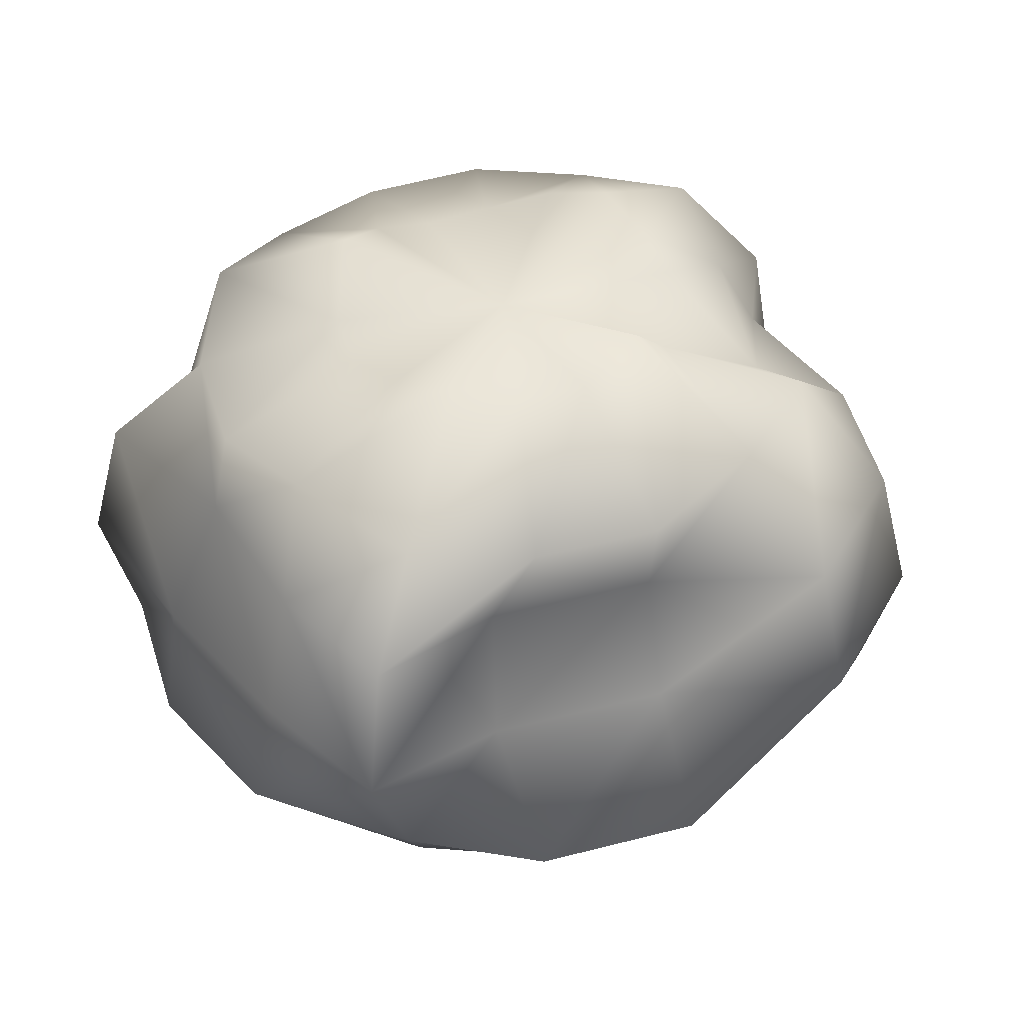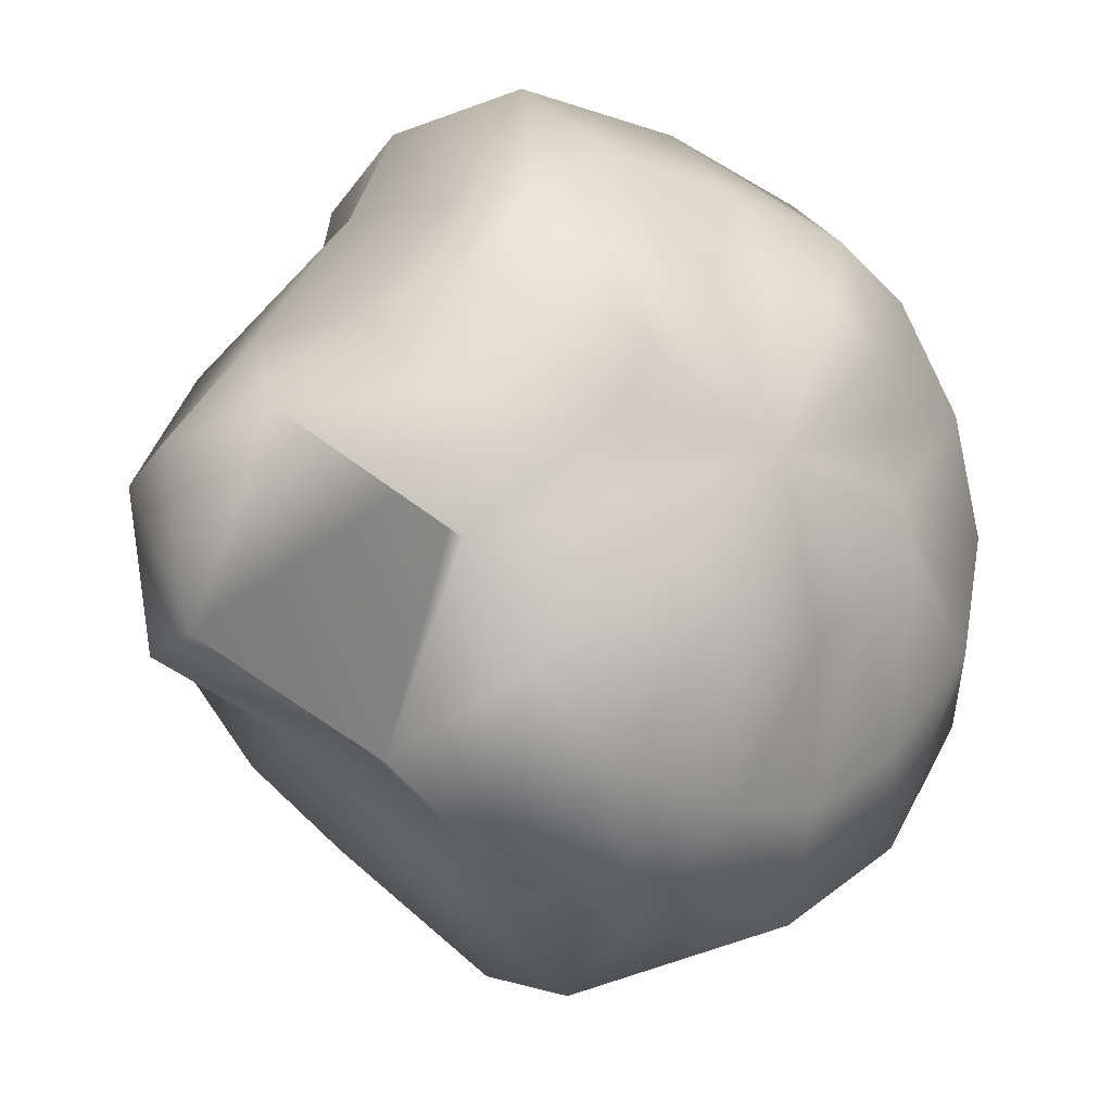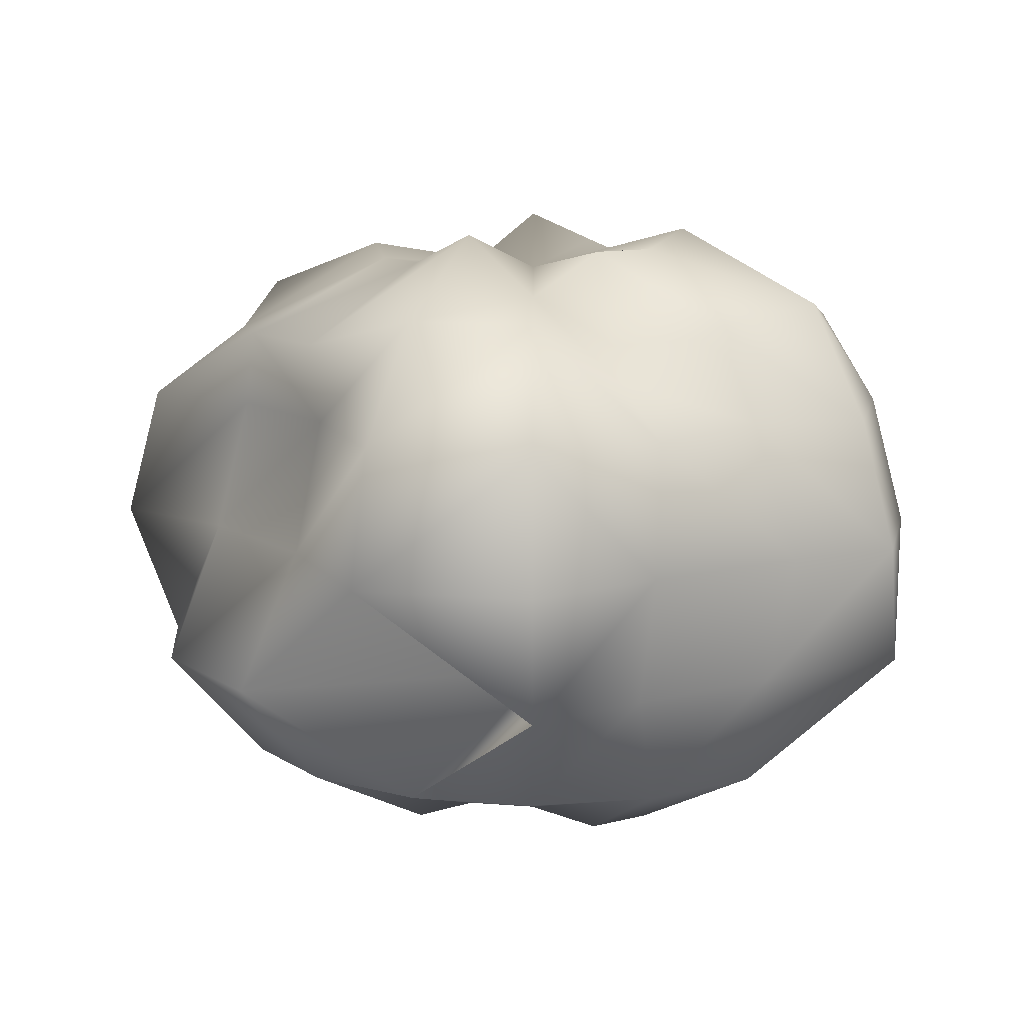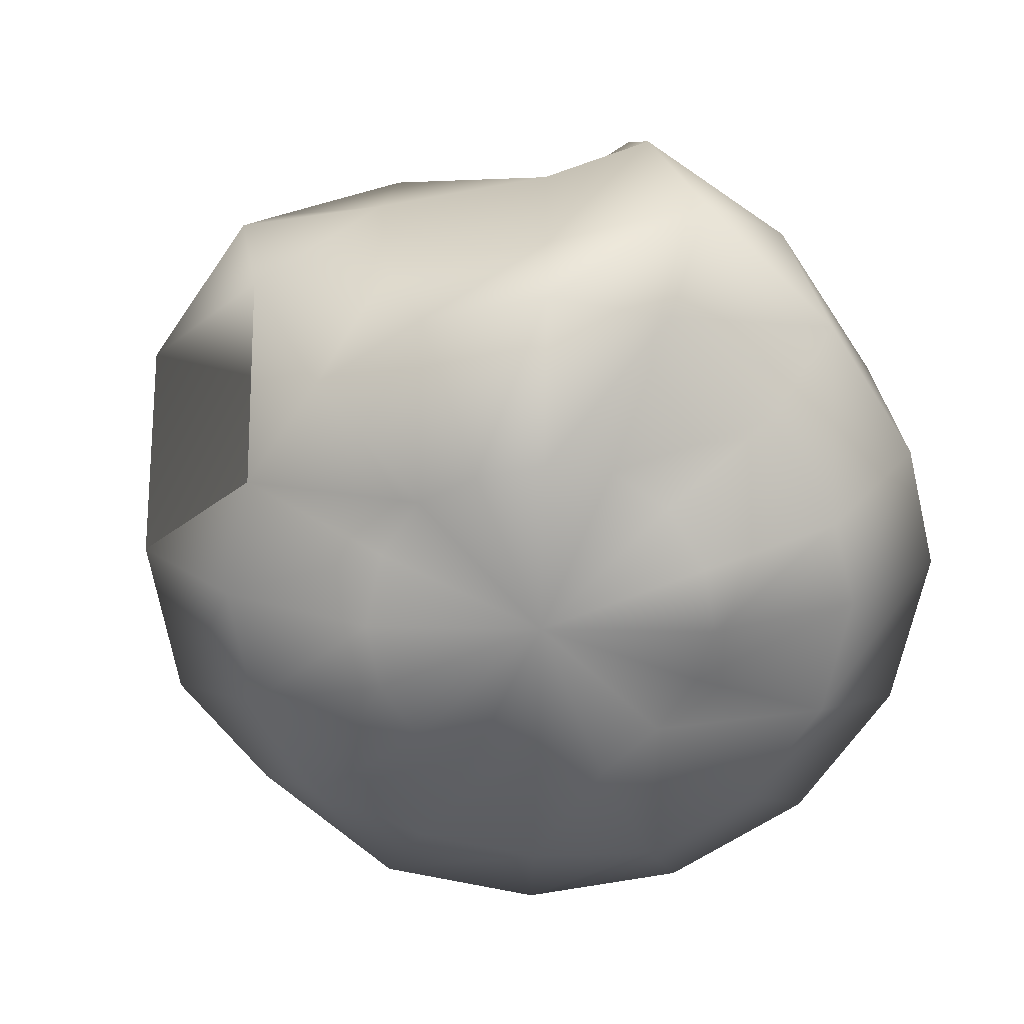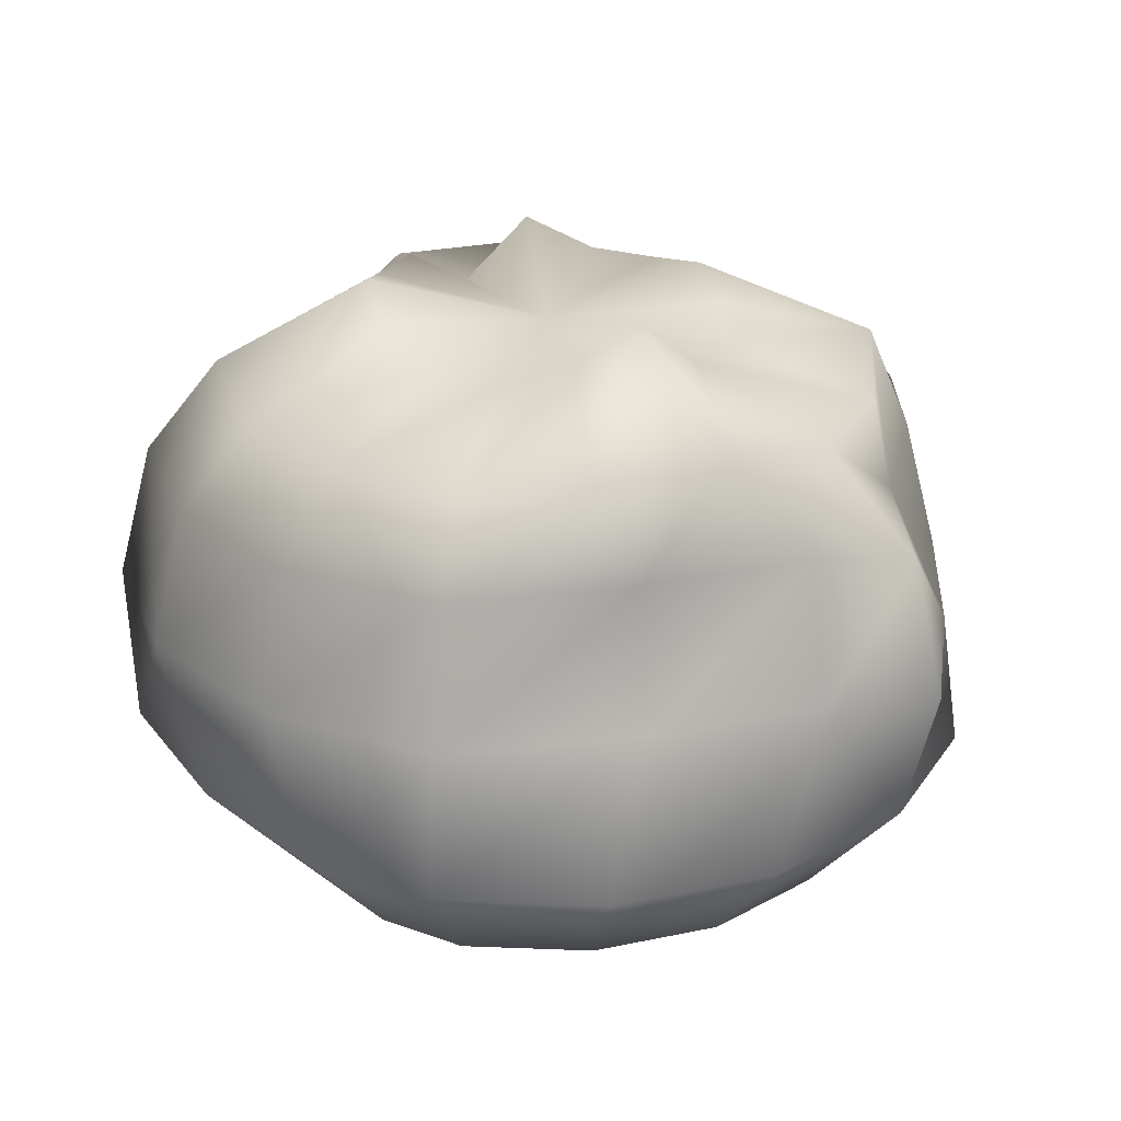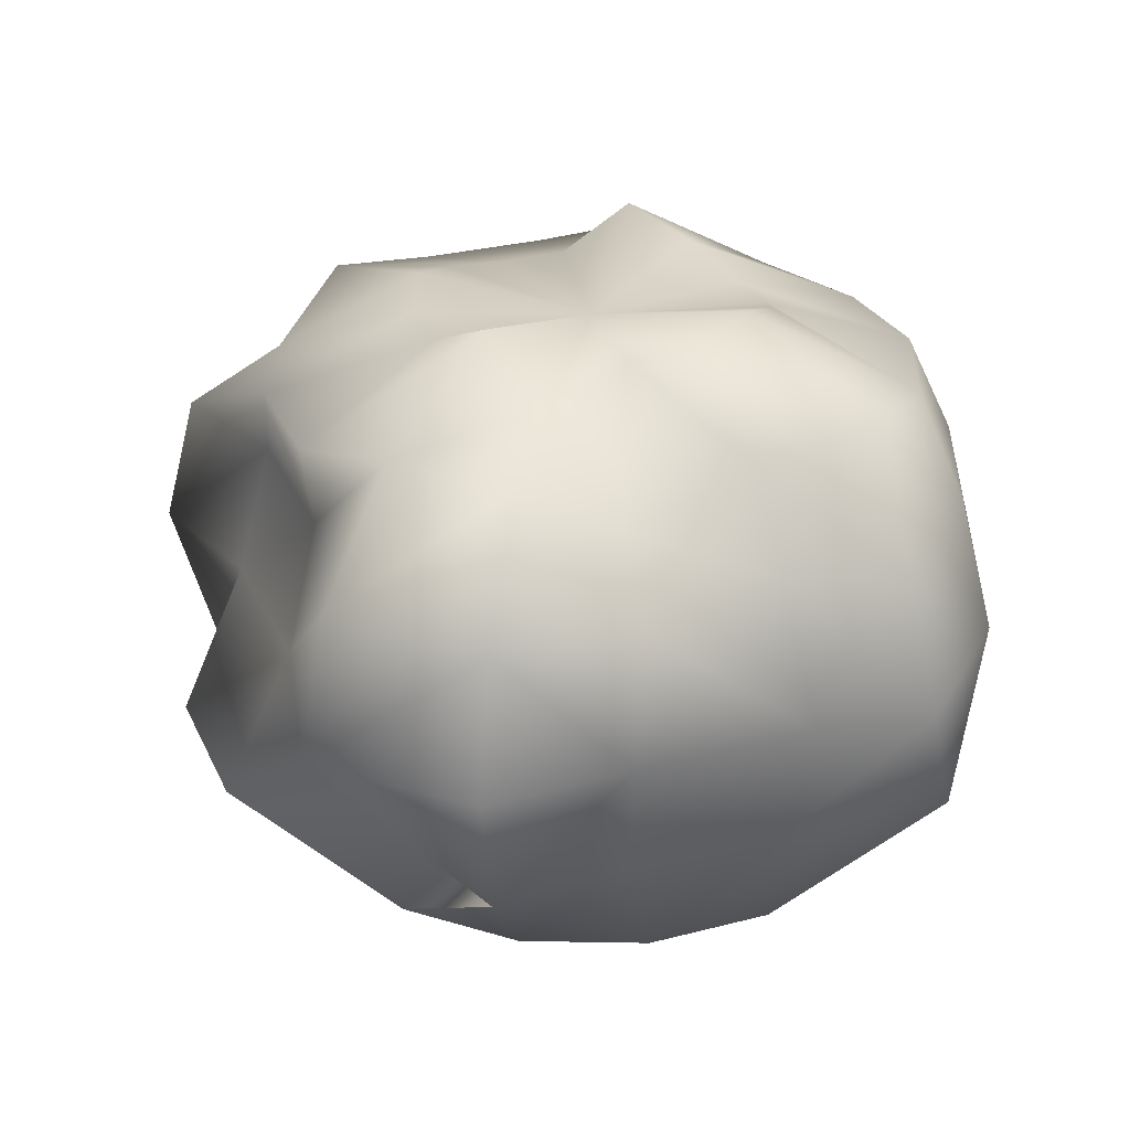
<metadata>
{"format":"obj","ext":"obj","renderer":"f3d","projection":"perspective","resolution":1024,"background":"white","views":[{"elev":43.1,"azim":-162.9,"up":"+Y"},{"elev":-17.3,"azim":-36.7,"up":"+Z"},{"elev":10.9,"azim":-89.0,"up":"+Y"},{"elev":-67.9,"azim":-45.5,"up":"+Y"},{"elev":25.2,"azim":60.3,"up":"+Y"},{"elev":29.4,"azim":-76.8,"up":"+Y"}]}
</metadata>
<code>
o island_mesh01_5.005
v 14.58 4.681 4.093
v 13.75 4.886 4.939
v 14.14 5.005 5.193
v 14.59 4.846 5.28
v 15.04 4.677 5.185
v 15.43 4.637 4.925
v 15.68 4.806 4.538
v 15.77 5.005 4.083
v 15.67 4.632 3.629
v 15.41 4.632 3.246
v 15.03 4.728 2.992
v 14.57 4.864 2.905
v 14.12 4.789 3
v 13.73 4.789 3.26
v 13.48 5.005 3.647
v 13.39 4.574 4.102
v 13.49 4.886 4.556
v 13.75 0.6334 4.939
v 14.58 0.6332 4.093
v 14.14 0.7734 5.193
v 14.59 0.7734 5.28
v 15.04 0.6334 5.185
v 15.43 0.6334 4.925
v 15.68 0.8133 4.538
v 15.77 0.8133 4.083
v 15.67 0.6334 3.629
v 15.41 0.8524 3.246
v 15.03 0.8524 2.992
v 14.57 0.6334 2.905
v 14.12 0.6334 3
v 13.73 0.6334 3.26
v 13.48 0.8133 3.647
v 13.39 0.8133 4.102
v 13.49 0.6334 4.556
v 13.76 4.492 6.126
v 13.29 4.373 5.41
v 14.6 4.333 6.286
v 15.44 4.333 6.112
v 16.14 4.293 5.631
v 16.61 4.293 4.915
v 16.77 4.492 4.074
v 16.6 4.314 3.236
v 16.12 4.314 2.529
v 15.4 4.492 2.059
v 14.56 4.23 1.899
v 13.72 4.276 2.073
v 13.02 4.276 2.554
v 12.55 4.492 3.27
v 12.39 4.492 4.111
v 12.8 4.047 4.702
v 13.18 3.725 6.433
v 13.04 3.725 5.66
v 14.28 3.725 6.642
v 15.39 3.725 6.427
v 16.32 3.725 5.798
v 16.7 3.725 4.638
v 16.91 3.725 3.539
v 17.22 3.725 2.974
v 16.21 3.725 2.439
v 15.4 3.725 1.696
v 14.56 3.725 1.227
v 14 3.725 1.981
v 13.07 3.725 2.61
v 11.92 3.725 3.018
v 11.71 3.725 4.116
v 12.18 3.725 4.965
v 13.1 2.819 6.651
v 12.76 2.819 5.939
v 14.28 2.819 6.878
v 15.48 2.819 6.645
v 16.48 2.819 5.964
v 16.92 2.819 4.726
v 17.14 2.819 3.537
v 17.44 2.819 2.882
v 16.5 2.819 2.141
v 15.49 2.819 1.477
v 14.56 2.819 0.9905
v 13.91 2.819 1.763
v 12.9 2.819 2.444
v 11.71 2.819 2.929
v 11.48 2.819 4.118
v 12.08 2.819 4.939
v 12.93 1.914 5.771
v 13.51 1.914 6.749
v 14.78 1.914 6.781
v 15.87 1.914 6.554
v 16.62 1.914 6.102
v 17.24 1.914 5.167
v 17.45 1.914 4.069
v 17.22 1.914 2.974
v 16.59 1.914 2.049
v 15.66 1.914 1.436
v 14.43 1.914 1.352
v 13.46 1.914 1.454
v 12.54 1.914 2.083
v 13.15 1.914 4.224
v 11.71 1.914 4.116
v 12.3 1.914 4.847
v 13.04 1.146 5.656
v 13.76 1.286 6.126
v 14.77 1.286 6.109
v 15.61 1.146 5.935
v 16.14 1.146 5.631
v 16.61 1.146 4.915
v 16.77 1.146 4.074
v 16.6 1.146 3.236
v 16.12 1.365 2.529
v 15.4 1.365 2.059
v 14.56 1.146 1.899
v 13.72 1.146 2.073
v 13.02 1.146 2.554
v 12.55 1.146 3.27
v 12.39 1.146 4.111
v 12.56 1.146 4.949
f 1 2 3
f 1 3 4
f 1 4 5
f 1 5 6
f 1 6 7
f 1 7 8
f 1 8 9
f 1 9 10
f 1 10 11
f 1 11 12
f 1 12 13
f 1 13 14
f 1 14 15
f 1 15 16
f 1 16 17
f 1 17 2
f 18 19 20
f 20 19 21
f 21 19 22
f 22 19 23
f 23 19 24
f 24 19 25
f 25 19 26
f 26 19 27
f 27 19 28
f 28 19 29
f 29 19 30
f 30 19 31
f 31 19 32
f 32 19 33
f 33 19 34
f 34 19 18
f 35 3 2
f 2 36 35
f 37 4 3
f 3 35 37
f 37 38 5
f 5 4 37
f 38 39 6
f 6 5 38
f 39 40 7
f 7 6 39
f 40 41 8
f 8 7 40
f 41 42 9
f 9 8 41
f 9 42 43
f 43 10 9
f 10 43 44
f 44 11 10
f 12 11 44
f 44 45 12
f 13 12 45
f 45 46 13
f 14 13 46
f 46 47 14
f 15 14 47
f 47 48 15
f 16 15 48
f 48 49 16
f 50 17 16
f 16 49 50
f 36 2 17
f 17 50 36
f 51 35 36
f 36 52 51
f 53 37 35
f 35 51 53
f 54 38 37
f 37 53 54
f 55 39 38
f 38 54 55
f 55 56 40
f 40 39 55
f 56 57 41
f 41 40 56
f 57 58 42
f 42 41 57
f 42 58 59
f 59 43 42
f 44 43 59
f 59 60 44
f 45 44 60
f 60 61 45
f 46 45 61
f 61 62 46
f 46 62 63
f 63 47 46
f 48 47 63
f 63 64 48
f 49 48 64
f 64 65 49
f 66 50 49
f 49 65 66
f 52 36 50
f 50 66 52
f 67 51 52
f 52 68 67
f 69 53 51
f 51 67 69
f 69 70 54
f 54 53 69
f 70 71 55
f 55 54 70
f 71 72 56
f 56 55 71
f 72 73 57
f 57 56 72
f 73 74 58
f 58 57 73
f 58 74 75
f 75 59 58
f 59 75 76
f 76 60 59
f 60 76 77
f 77 61 60
f 62 61 77
f 77 78 62
f 63 62 78
f 78 79 63
f 64 63 79
f 79 80 64
f 65 64 80
f 80 81 65
f 82 66 65
f 65 81 82
f 68 52 66
f 66 82 68
f 83 84 67
f 67 68 83
f 84 85 69
f 69 67 84
f 85 86 70
f 70 69 85
f 86 87 71
f 71 70 86
f 87 88 72
f 72 71 87
f 88 89 73
f 73 72 88
f 73 89 90
f 90 74 73
f 75 74 90
f 90 91 75
f 75 91 92
f 92 76 75
f 77 76 92
f 92 93 77
f 78 77 93
f 93 94 78
f 79 78 94
f 94 95 79
f 95 96 80
f 80 79 95
f 80 96 97
f 97 81 80
f 97 98 82
f 82 81 97
f 98 83 68
f 68 82 98
f 99 100 84
f 84 83 99
f 100 101 85
f 85 84 100
f 102 86 85
f 85 101 102
f 103 87 86
f 86 102 103
f 104 88 87
f 87 103 104
f 105 89 88
f 88 104 105
f 90 89 105
f 105 106 90
f 91 90 106
f 106 107 91
f 92 91 107
f 107 108 92
f 92 108 109
f 109 93 92
f 93 109 110
f 110 94 93
f 94 110 111
f 111 95 94
f 95 111 112
f 112 96 95
f 97 96 112
f 112 113 97
f 113 114 98
f 98 97 113
f 114 99 83
f 83 98 114
f 18 20 100
f 100 99 18
f 20 21 101
f 101 100 20
f 22 102 101
f 101 21 22
f 23 103 102
f 102 22 23
f 24 104 103
f 103 23 24
f 25 105 104
f 104 24 25
f 106 105 25
f 25 26 106
f 107 106 26
f 26 27 107
f 108 107 27
f 27 28 108
f 109 108 28
f 28 29 109
f 109 29 30
f 30 110 109
f 110 30 31
f 31 111 110
f 111 31 32
f 32 112 111
f 112 32 33
f 33 113 112
f 33 34 114
f 114 113 33
f 34 18 99
f 99 114 34

</code>
